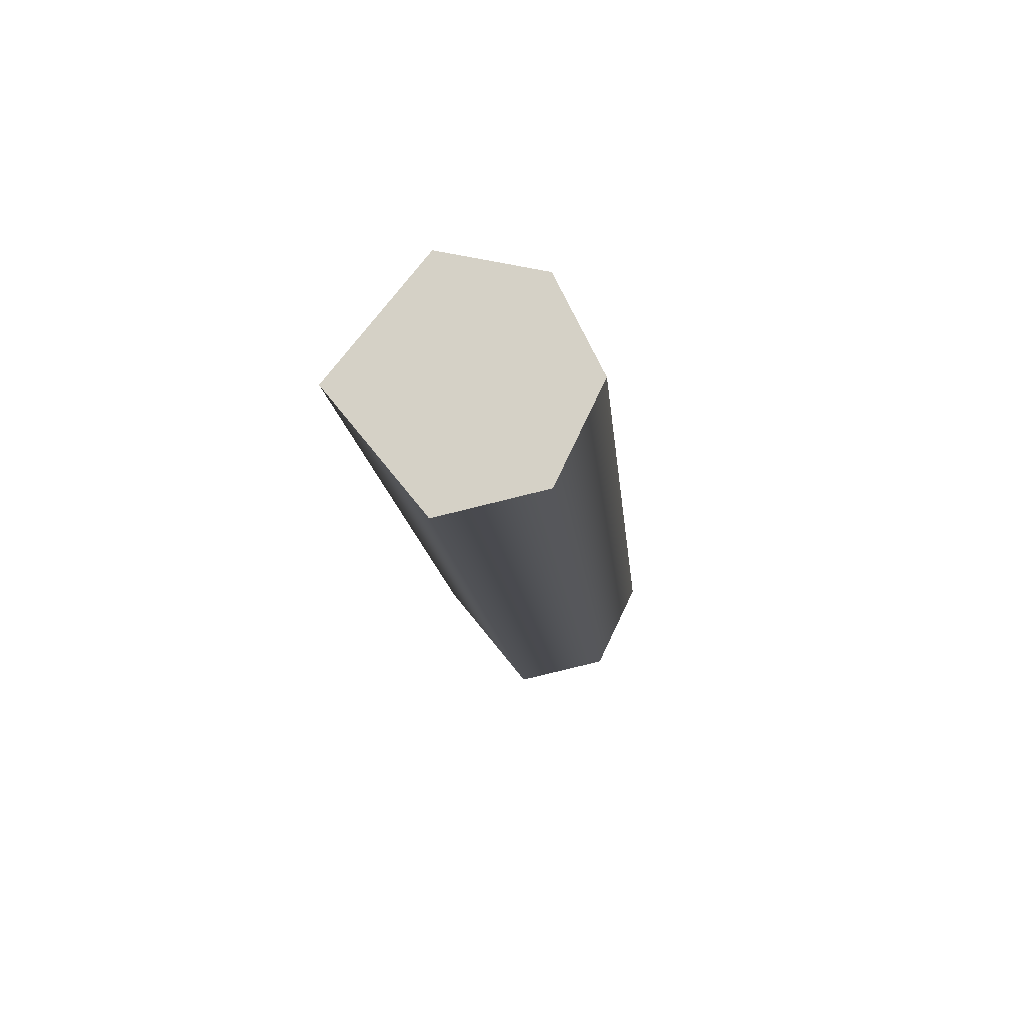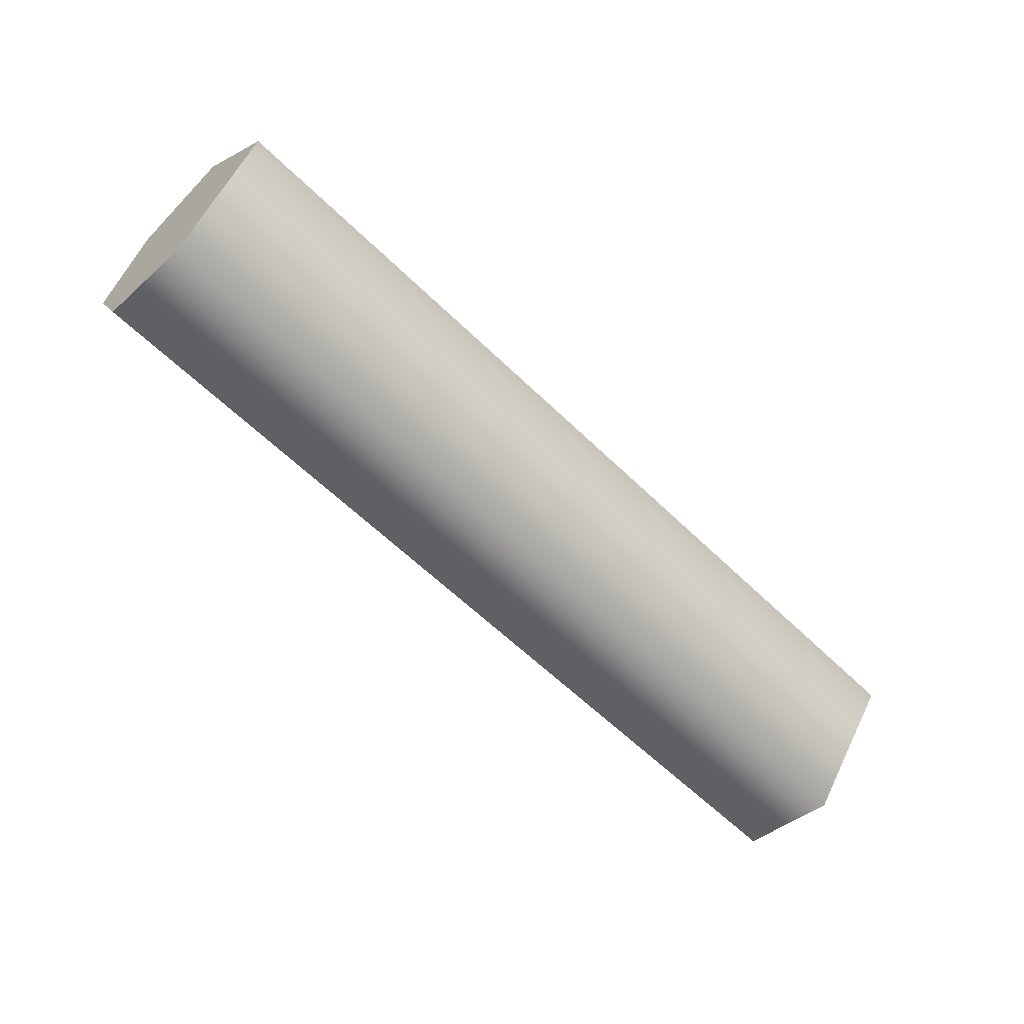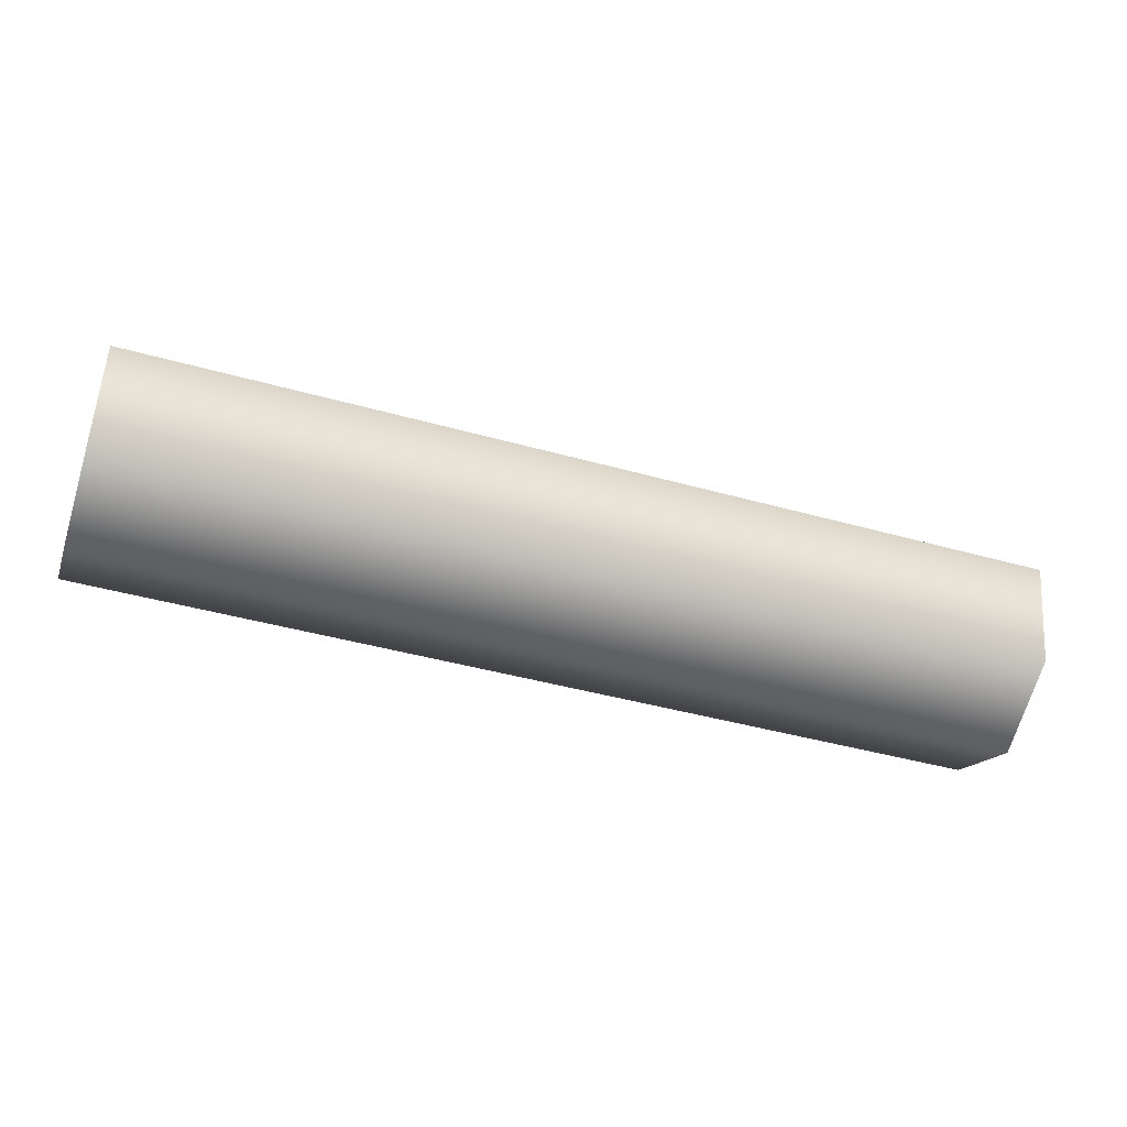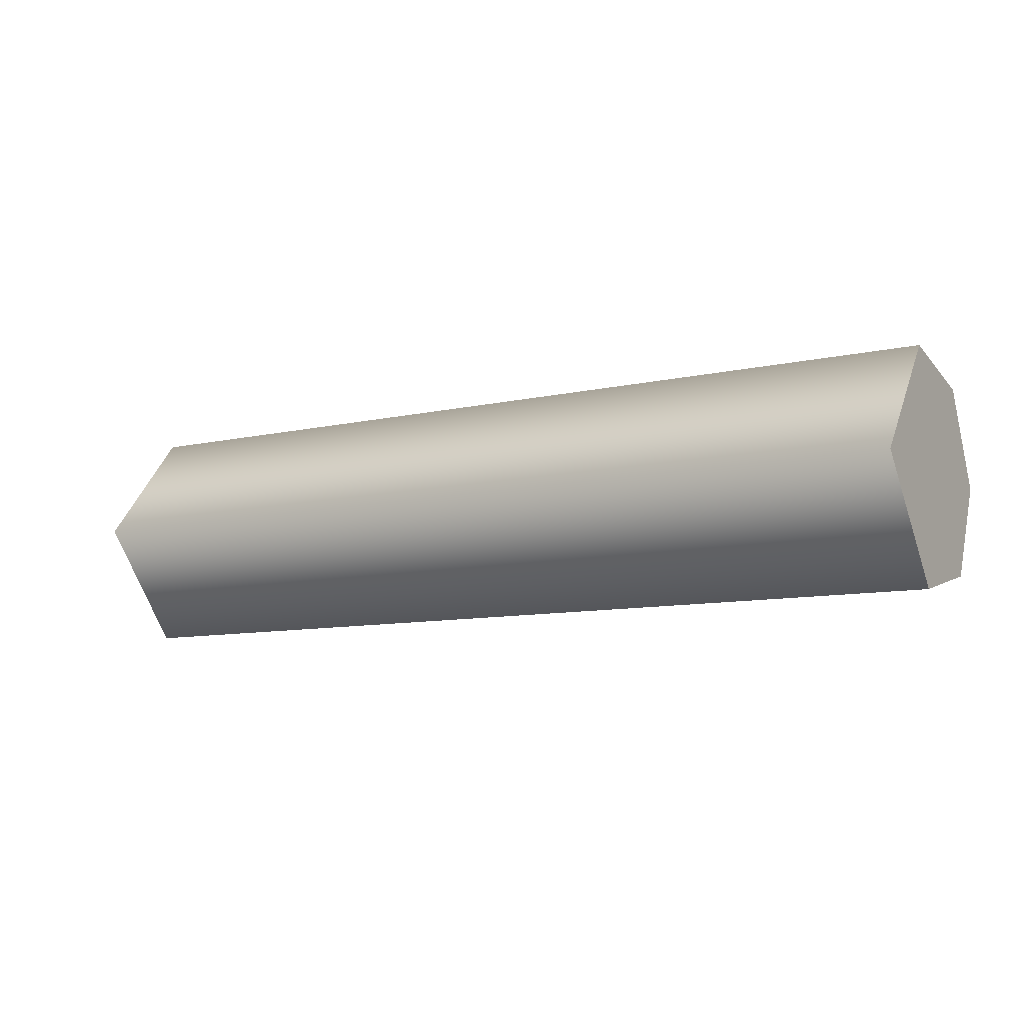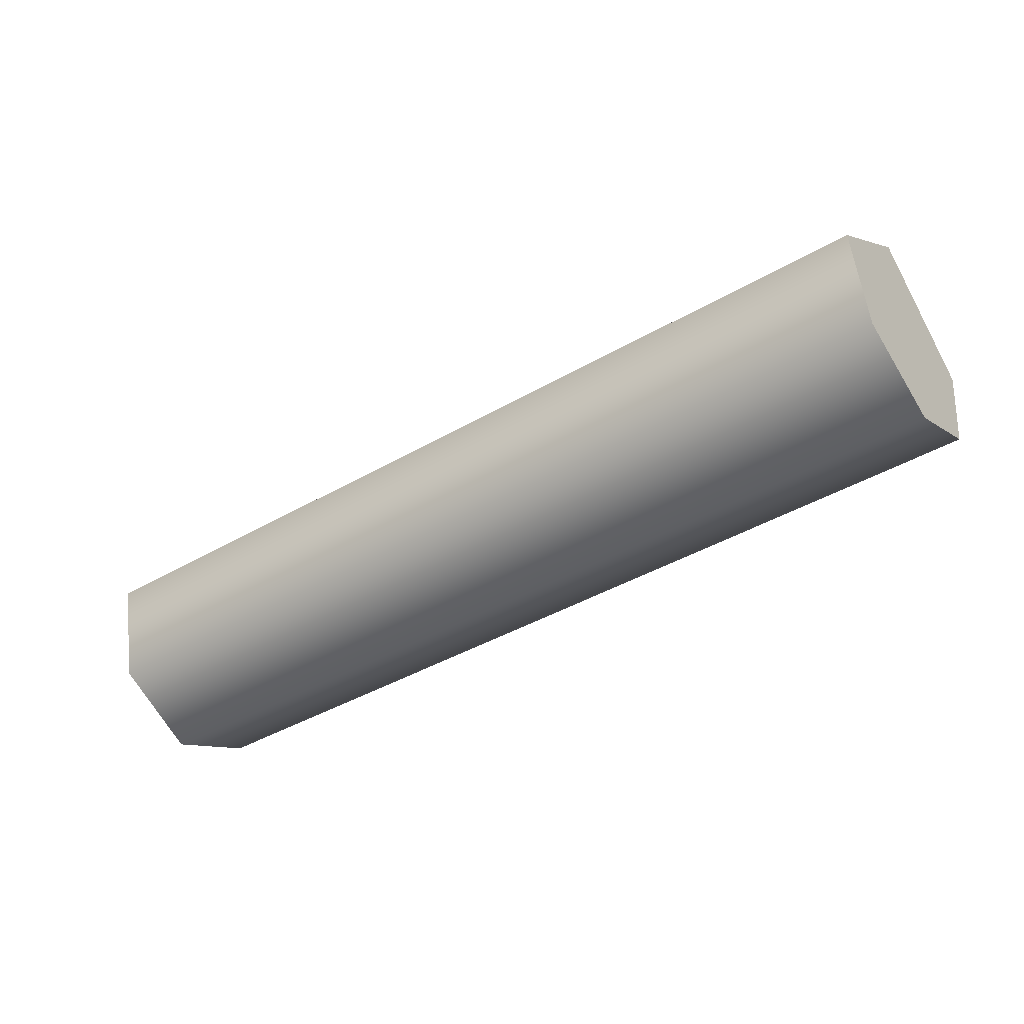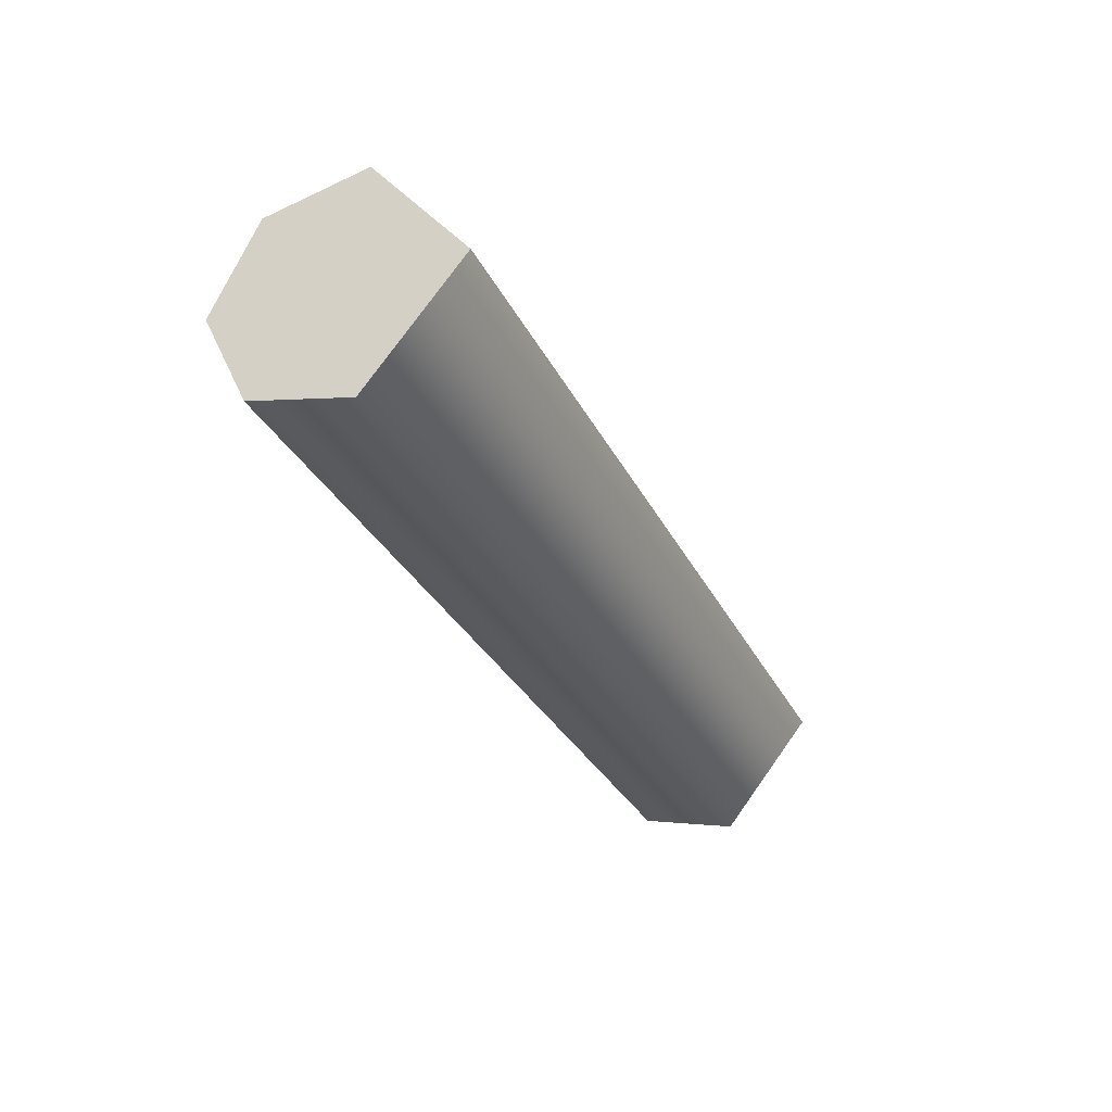
<metadata>
{"format":"obj","ext":"obj","renderer":"f3d","projection":"perspective","resolution":1024,"background":"white","views":[{"elev":-13.5,"azim":95.1,"up":"+Y"},{"elev":-59.7,"azim":-45.0,"up":"+Y"},{"elev":-42.9,"azim":-18.5,"up":"+Z"},{"elev":-9.5,"azim":31.1,"up":"+Y"},{"elev":-41.1,"azim":-144.7,"up":"+Z"},{"elev":-30.3,"azim":-67.6,"up":"+Y"}]}
</metadata>
<code>
v 11.68 0 -2.357
v 18.36 0 -2.357
v 18.36 1.836 -1.473
v 11.68 1.836 -1.473
v 11.68 0 -2.357
v 18.36 1.836 -1.473
v 11.68 1.836 -1.473
v 18.36 1.836 -1.473
v 18.36 2.289 0.5137
v 11.68 2.289 0.5137
v 11.68 1.836 -1.473
v 18.36 2.289 0.5137
v 11.68 2.289 0.5137
v 18.36 2.289 0.5137
v 18.36 0 2.363
v 11.68 0 2.363
v 11.68 2.289 0.5137
v 18.36 0 2.363
v 11.68 0 2.363
v 18.36 0 2.363
v 18.36 -2.289 0.5137
v 11.68 -2.289 0.5137
v 11.68 0 2.363
v 18.36 -2.289 0.5137
v 11.68 -2.289 0.5137
v 18.36 -2.289 0.5137
v 18.36 -1.836 -1.473
v 11.68 -1.836 -1.473
v 11.68 -2.289 0.5137
v 18.36 -1.836 -1.473
v 11.68 -1.836 -1.473
v 18.36 -1.836 -1.473
v 18.36 0 -2.357
v 11.68 0 -2.357
v 11.68 -1.836 -1.473
v 18.36 0 -2.357
v 18.36 0 2.363
v 18.36 2.289 0.5137
v 18.36 -2.289 0.5137
v 18.36 -2.289 0.5137
v 18.36 2.289 0.5137
v 18.36 -1.836 -1.473
v 18.36 -1.836 -1.473
v 18.36 2.289 0.5137
v 18.36 0 -2.357
v 18.36 0 -2.357
v 18.36 2.289 0.5137
v 18.36 1.836 -1.473
v 0.003668 0 2.363
v 0.003668 -2.289 0.5137
v 0.003668 2.289 0.5137
v 0.003668 2.289 0.5137
v 0.003668 -2.289 0.5137
v 0.003668 1.836 -1.473
v 0.003668 1.836 -1.473
v 0.003668 -2.289 0.5137
v 0.003668 0 -2.357
v 0.003668 0 -2.357
v 0.003668 -2.289 0.5137
v 0.003668 -1.836 -1.473
v 0.003668 0 -2.357
v 0.003668 -1.836 -1.473
v 3.904 0 -2.357
v 0.003668 -1.836 -1.473
v 3.904 -1.836 -1.473
v 3.904 0 -2.357
v 0.003668 -1.836 -1.473
v 0.003668 -2.289 0.5137
v 3.904 -1.836 -1.473
v 0.003668 -2.289 0.5137
v 3.904 -2.289 0.5137
v 3.904 -1.836 -1.473
v 0.003668 -2.289 0.5137
v 0.003668 0 2.363
v 3.904 -2.289 0.5137
v 0.003668 0 2.363
v 3.904 0 2.363
v 3.904 -2.289 0.5137
v 0.003668 0 2.363
v 0.003668 2.289 0.5137
v 3.904 0 2.363
v 0.003668 2.289 0.5137
v 3.904 2.289 0.5137
v 3.904 0 2.363
v 0.003668 2.289 0.5137
v 0.003668 1.836 -1.473
v 3.904 2.289 0.5137
v 0.003668 1.836 -1.473
v 3.904 1.836 -1.473
v 3.904 2.289 0.5137
v 0.003668 1.836 -1.473
v 0.003668 0 -2.357
v 3.904 1.836 -1.473
v 0.003668 0 -2.357
v 3.904 0 -2.357
v 3.904 1.836 -1.473
v 11.68 -1.836 -1.473
v 11.68 0 -2.357
v 3.904 0 -2.357
v 3.904 -1.836 -1.473
v 11.68 -1.836 -1.473
v 3.904 0 -2.357
v 11.68 -2.289 0.5137
v 11.68 -1.836 -1.473
v 3.904 -1.836 -1.473
v 3.904 -2.289 0.5137
v 11.68 -2.289 0.5137
v 3.904 -1.836 -1.473
v 11.68 0 2.363
v 11.68 -2.289 0.5137
v 3.904 -2.289 0.5137
v 3.904 0 2.363
v 11.68 0 2.363
v 3.904 -2.289 0.5137
v 11.68 2.289 0.5137
v 11.68 0 2.363
v 3.904 0 2.363
v 3.904 2.289 0.5137
v 11.68 2.289 0.5137
v 3.904 0 2.363
v 11.68 1.836 -1.473
v 11.68 2.289 0.5137
v 3.904 2.289 0.5137
v 3.904 1.836 -1.473
v 11.68 1.836 -1.473
v 3.904 2.289 0.5137
v 11.68 0 -2.357
v 11.68 1.836 -1.473
v 3.904 1.836 -1.473
v 3.904 0 -2.357
v 11.68 0 -2.357
v 3.904 1.836 -1.473
g mtl_t6_attach_ar_silencer1
f 3 2 1
f 6 5 4
f 9 8 7
f 12 11 10
f 15 14 13
f 18 17 16
f 21 20 19
f 24 23 22
f 27 26 25
f 30 29 28
f 33 32 31
f 36 35 34
f 39 38 37
f 42 41 40
f 45 44 43
f 48 47 46
f 51 50 49
f 54 53 52
f 57 56 55
f 60 59 58
f 63 62 61
f 66 65 64
f 69 68 67
f 72 71 70
f 75 74 73
f 78 77 76
f 81 80 79
f 84 83 82
f 87 86 85
f 90 89 88
f 93 92 91
f 96 95 94
f 99 98 97
f 102 101 100
f 105 104 103
f 108 107 106
f 111 110 109
f 114 113 112
f 117 116 115
f 120 119 118
f 123 122 121
f 126 125 124
f 129 128 127
f 132 131 130

</code>
